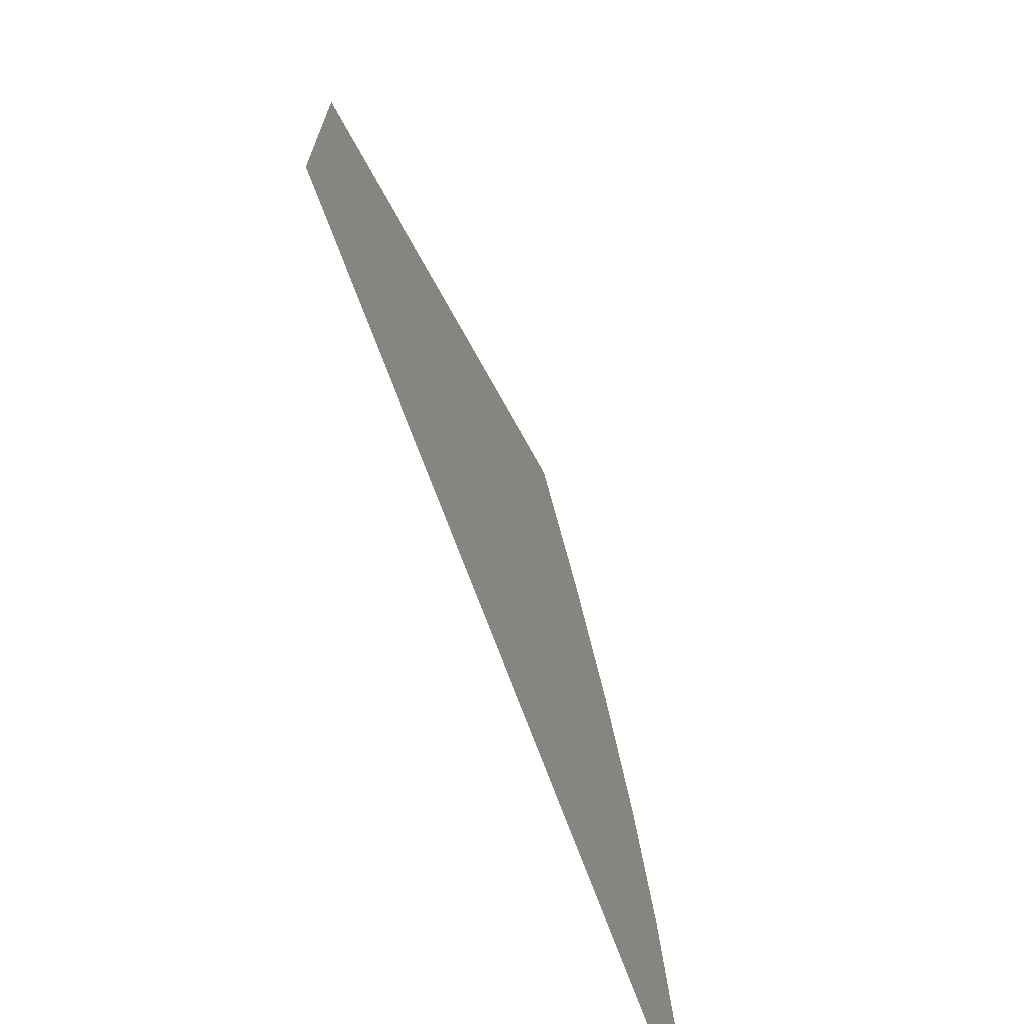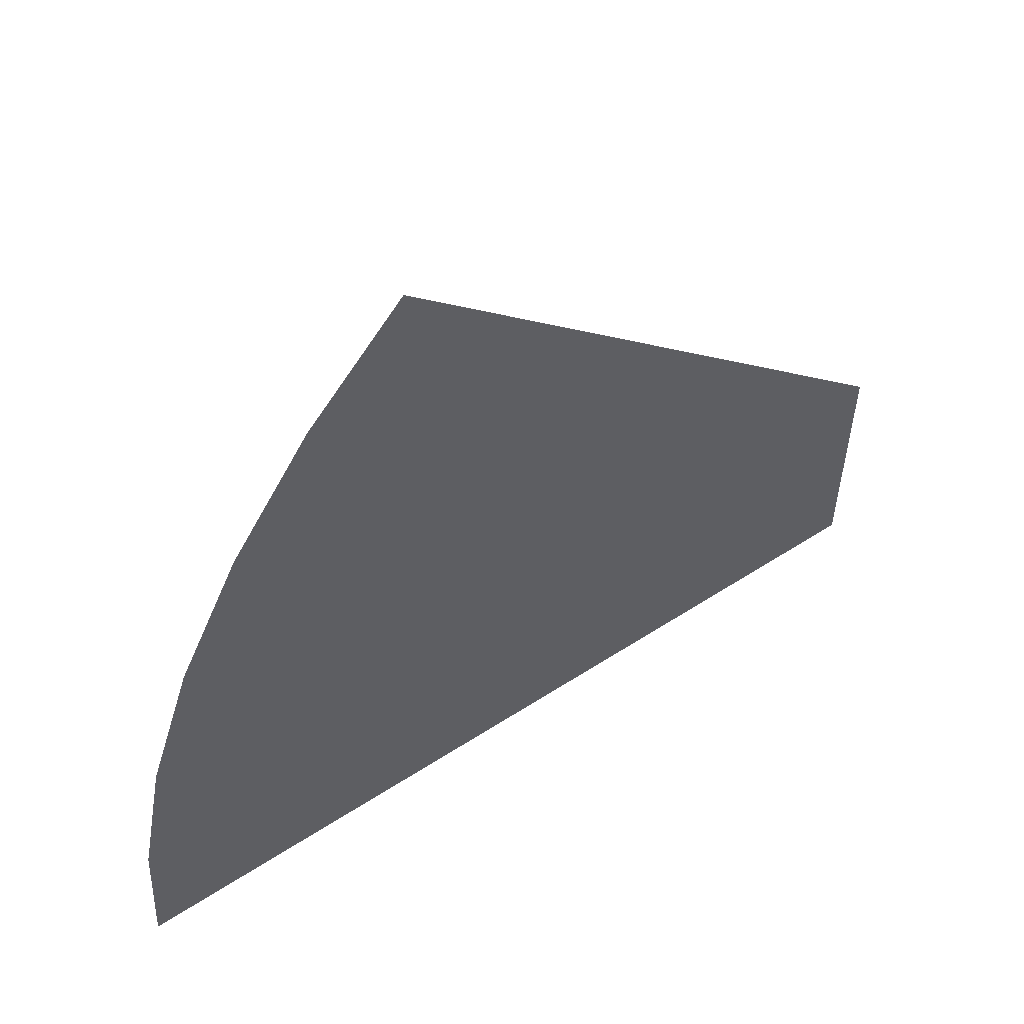
<metadata>
{"format":"obj","ext":"obj","renderer":"f3d","projection":"perspective","resolution":1024,"background":"white","views":[{"elev":-70.4,"azim":-69.9,"up":"+Z"},{"elev":57.0,"azim":146.0,"up":"+Z"}]}
</metadata>
<code>
v 1.398 0.15 0.184
v 1.41 0.15 0
v 1.5 0.15 0
v 1.487 0.15 0.1958
v 1.362 0.15 0.365
v 1.398 0.15 0.184
v 1.487 0.15 0.1958
v 1.449 0.15 0.3882
v 1.302 0.15 0.5395
v 1.362 0.15 0.365
v 1.449 0.15 0.3882
v 1.386 0.15 0.574
v 1.221 0.15 0.705
v 1.302 0.15 0.5395
v 1.386 0.15 0.574
v 1.299 0.15 0.75
v 1.119 0.15 0.8585
v 1.221 0.15 0.705
v 1.299 0.15 0.75
v 1.19 0.15 0.9132
v 0.997 0.15 0.997
v 1.119 0.15 0.8585
v 1.19 0.15 0.9132
v 1.061 0.15 1.061
v 1.378 0.15 0.1815
v 1.39 0.15 0
v 1.41 0.15 0
v 1.398 0.15 0.184
v 1.343 0.15 0.36
v 1.378 0.15 0.1815
v 1.398 0.15 0.184
v 1.362 0.15 0.365
v 1.284 0.15 0.532
v 1.343 0.15 0.36
v 1.362 0.15 0.365
v 1.302 0.15 0.5395
v 1.204 0.15 0.695
v 1.284 0.15 0.532
v 1.302 0.15 0.5395
v 1.221 0.15 0.705
v 1.103 0.15 0.846
v 1.204 0.15 0.695
v 1.221 0.15 0.705
v 1.119 0.15 0.8585
v 0.983 0.15 0.983
v 1.103 0.15 0.846
v 1.119 0.15 0.8585
v 0.997 0.15 0.997
v 1.319 0.15 0.1735
v 1.33 0.15 0
v 1.39 0.15 0
v 1.378 0.15 0.1815
v 1.284 0.15 0.344
v 1.319 0.15 0.1735
v 1.378 0.15 0.1815
v 1.343 0.15 0.36
v 1.229 0.15 0.509
v 1.284 0.15 0.344
v 1.343 0.15 0.36
v 1.284 0.15 0.532
v 1.152 0.15 0.665
v 1.229 0.15 0.509
v 1.284 0.15 0.532
v 1.204 0.15 0.695
v 1.055 0.15 0.8095
v 1.152 0.15 0.665
v 1.204 0.15 0.695
v 1.103 0.15 0.846
v 0.9405 0.15 0.9405
v 1.055 0.15 0.8095
v 1.103 0.15 0.846
v 0.983 0.15 0.983
v 1.299 0.15 0.171
v 1.31 0.15 0
v 1.33 0.15 0
v 1.319 0.15 0.1735
v 1.266 0.15 0.339
v 1.299 0.15 0.171
v 1.319 0.15 0.1735
v 1.284 0.15 0.344
v 1.21 0.15 0.5015
v 1.266 0.15 0.339
v 1.284 0.15 0.344
v 1.229 0.15 0.509
v 1.135 0.15 0.655
v 1.21 0.15 0.5015
v 1.229 0.15 0.509
v 1.152 0.15 0.665
v 1.04 0.15 0.7975
v 1.135 0.15 0.655
v 1.152 0.15 0.665
v 1.055 0.15 0.8095
v 0.9265 0.15 0.9265
v 1.04 0.15 0.7975
v 1.055 0.15 0.8095
v 0.9405 0.15 0.9405
v 1.115 0.15 0.104
v 1.21 0.15 0.09
v 1.207 0.15 0.1055
v 1.198 0.15 0.1185
v 1.185 0.15 0.127
v 1.17 0.15 0.13
v 1.115 0.15 0.104
v 1.198 0.15 0.1185
v 0.945 0.15 0.0865
v 0.945 0.15 0
v 0.965 0.15 0
v 0.965 0.15 0.0885
v 0.755 0.15 0.055
v 0.755 0.15 0
v 0.775 0.15 0
v 0.775 0.15 0.055
v 0.755 0.15 0.055
v 0.775 0.15 0.055
v 0.776 0.15 0.0605
v 0.7575 0.15 0.0685
v 0.7575 0.15 0.0685
v 0.776 0.15 0.0605
v 0.7795 0.15 0.0655
v 0.7655 0.15 0.08
v 0.7655 0.15 0.08
v 0.7795 0.15 0.0655
v 0.7845 0.15 0.069
v 0.7765 0.15 0.0875
v 0.7765 0.15 0.0875
v 0.7845 0.15 0.069
v 0.79 0.15 0.07
v 0.79 0.15 0.09
v 0.79 0.15 0.09
v 0.79 0.15 0.07
v 0.945 0.15 0.0865
v 0.965 0.15 0.0885
v 1.115 0.15 0.104
v 1.17 0.15 0.13
v 0.79 0.15 0.09
v 0.79 0.15 0.09
v 0.945 0.15 0.0865
v 0.965 0.15 0.0885
v 1.21 0.15 0.09
v 1.115 0.15 0.104
v 1.115 0.15 0
v 1.21 0.15 0
v 0.965 0.15 0
v 1.115 0.15 0
v 1.115 0.15 0.104
v 0.965 0.15 0.0885
v 0.945 0.15 0
v 0.945 0.15 0.0865
v 0.79 0.15 0.07
v 0.775 0.15 0.055
v 0.775 0.15 0.055
v 0.775 0.15 0
v 0.945 0.15 0
v 0.79 0.15 0.07
v 0.7845 0.15 0.069
v 0.7795 0.15 0.0655
v 0.775 0.15 0.055
v 0.7795 0.15 0.0655
v 0.776 0.15 0.0605
v 0.775 0.15 0.055
v 1.21 0.15 0.09
v 1.21 0.15 0
v 1.31 0.15 0
v 1.299 0.15 0.171
v 1.299 0.15 0.171
v 1.207 0.15 0.1055
v 1.21 0.15 0.09
v 1.198 0.15 0.1185
v 1.207 0.15 0.1055
v 1.299 0.15 0.171
v 1.188 0.15 0.196
v 1.05 0.15 0.389
v 1.145 0.15 0.4
v 1.139 0.15 0.414
v 1.127 0.15 0.4245
v 1.112 0.15 0.4295
v 1.097 0.15 0.4285
v 1.05 0.15 0.389
v 1.127 0.15 0.4245
v 0.909 0.15 0.335
v 0.8905 0.15 0.328
v 0.935 0.15 0.161
v 0.955 0.15 0.1645
v 0.715 0.15 0.2485
v 0.7435 0.15 0.1425
v 0.763 0.15 0.1475
v 0.7345 0.15 0.2535
v 0.715 0.15 0.2485
v 0.7345 0.15 0.2535
v 0.734 0.15 0.2595
v 0.714 0.15 0.262
v 0.714 0.15 0.262
v 0.734 0.15 0.2595
v 0.736 0.15 0.265
v 0.7185 0.15 0.275
v 0.7185 0.15 0.275
v 0.736 0.15 0.265
v 0.7395 0.15 0.2695
v 0.7275 0.15 0.2855
v 0.7275 0.15 0.2855
v 0.7395 0.15 0.2695
v 0.745 0.15 0.272
v 0.74 0.15 0.2915
v 0.8905 0.15 0.328
v 0.74 0.15 0.2915
v 0.745 0.15 0.272
v 0.909 0.15 0.335
v 1.05 0.15 0.389
v 1.097 0.15 0.4285
v 0.74 0.15 0.2915
v 0.909 0.15 0.335
v 0.74 0.15 0.2915
v 0.8905 0.15 0.328
v 0.935 0.15 0.161
v 0.8905 0.15 0.328
v 0.745 0.15 0.272
v 0.7345 0.15 0.2535
v 0.935 0.15 0.161
v 0.7345 0.15 0.2535
v 0.763 0.15 0.1475
v 0.781 0.15 0.137
v 0.745 0.15 0.272
v 0.7395 0.15 0.2695
v 0.736 0.15 0.265
v 0.7345 0.15 0.2535
v 0.736 0.15 0.265
v 0.734 0.15 0.2595
v 0.7345 0.15 0.2535
v 1.21 0.15 0.5015
v 1.139 0.15 0.414
v 1.145 0.15 0.4
v 1.266 0.15 0.339
v 1.127 0.15 0.4245
v 1.139 0.15 0.414
v 1.21 0.15 0.5015
v 1.097 0.15 0.4965
v 1.193 0.15 0.2105
v 1.192 0.15 0.226
v 1.104 0.15 0.188
v 1.188 0.15 0.196
v 1.104 0.15 0.188
v 1.164 0.15 0.1775
v 1.178 0.15 0.184
v 1.188 0.15 0.196
v 0.7655 0.15 0.142
v 0.763 0.15 0.1475
v 0.7435 0.15 0.1425
v 0.7495 0.15 0.13
v 0.77 0.15 0.1385
v 0.7655 0.15 0.142
v 0.7495 0.15 0.13
v 0.76 0.15 0.121
v 0.7755 0.15 0.1365
v 0.77 0.15 0.1385
v 0.76 0.15 0.121
v 0.773 0.15 0.1165
v 0.781 0.15 0.137
v 0.7755 0.15 0.1365
v 0.773 0.15 0.1165
v 0.7865 0.15 0.1175
v 0.935 0.15 0.161
v 0.781 0.15 0.137
v 0.7865 0.15 0.1175
v 1.164 0.15 0.1775
v 1.104 0.15 0.188
v 0.955 0.15 0.1645
v 0.7865 0.15 0.1175
v 0.955 0.15 0.1645
v 0.935 0.15 0.161
v 0.7865 0.15 0.1175
v 1.05 0.15 0.389
v 1.104 0.15 0.188
v 1.192 0.15 0.226
v 1.145 0.15 0.4
v 1.104 0.15 0.188
v 1.05 0.15 0.389
v 0.909 0.15 0.335
v 0.955 0.15 0.1645
v 0.77 0.15 0.1385
v 0.7755 0.15 0.1365
v 0.781 0.15 0.137
v 0.763 0.15 0.1475
v 0.763 0.15 0.1475
v 0.7655 0.15 0.142
v 0.77 0.15 0.1385
v 1.266 0.15 0.339
v 1.145 0.15 0.4
v 1.192 0.15 0.226
v 1.299 0.15 0.171
v 1.192 0.15 0.226
v 1.193 0.15 0.2105
v 1.299 0.15 0.171
v 1.193 0.15 0.2105
v 1.188 0.15 0.196
v 1.299 0.15 0.171
v 0.9135 0.15 0.648
v 1.003 0.15 0.683
v 0.9925 0.15 0.6945
v 0.9785 0.15 0.7015
v 0.963 0.15 0.7025
v 0.9485 0.15 0.6975
v 0.9135 0.15 0.648
v 0.9785 0.15 0.7015
v 0.6265 0.15 0.425
v 0.6435 0.15 0.435
v 0.642 0.15 0.4405
v 0.622 0.15 0.438
v 0.622 0.15 0.438
v 0.642 0.15 0.4405
v 0.642 0.15 0.4465
v 0.623 0.15 0.4515
v 0.623 0.15 0.4515
v 0.642 0.15 0.4465
v 0.645 0.15 0.452
v 0.629 0.15 0.464
v 0.629 0.15 0.464
v 0.645 0.15 0.452
v 0.649 0.15 0.4555
v 0.639 0.15 0.473
v 0.775 0.15 0.5475
v 0.639 0.15 0.473
v 0.649 0.15 0.4555
v 0.7915 0.15 0.559
v 0.9135 0.15 0.648
v 0.9485 0.15 0.6975
v 0.639 0.15 0.473
v 0.7915 0.15 0.559
v 0.639 0.15 0.473
v 0.775 0.15 0.5475
v 0.6435 0.15 0.435
v 0.775 0.15 0.5475
v 0.649 0.15 0.4555
v 0.642 0.15 0.4465
v 0.649 0.15 0.4555
v 0.645 0.15 0.452
v 0.642 0.15 0.4465
v 0.642 0.15 0.4465
v 0.642 0.15 0.4405
v 0.6435 0.15 0.435
v 1.04 0.15 0.7975
v 0.9925 0.15 0.6945
v 1.003 0.15 0.683
v 1.135 0.15 0.655
v 0.9785 0.15 0.7015
v 0.9925 0.15 0.6945
v 1.04 0.15 0.7975
v 0.931 0.15 0.7635
v 1.098 0.15 0.5125
v 1.093 0.15 0.527
v 1.018 0.15 0.4675
v 1.097 0.15 0.4965
v 1.018 0.15 0.4675
v 1.079 0.15 0.4725
v 1.09 0.15 0.4825
v 1.097 0.15 0.4965
v 0.7915 0.15 0.559
v 0.775 0.15 0.5475
v 0.8615 0.15 0.398
v 0.88 0.15 0.406
v 0.6435 0.15 0.435
v 0.6265 0.15 0.425
v 0.6815 0.15 0.33
v 0.6985 0.15 0.34
v 0.7025 0.15 0.3355
v 0.6985 0.15 0.34
v 0.6815 0.15 0.33
v 0.6905 0.15 0.3195
v 0.708 0.15 0.333
v 0.7025 0.15 0.3355
v 0.6905 0.15 0.3195
v 0.7025 0.15 0.3135
v 0.7135 0.15 0.3325
v 0.708 0.15 0.333
v 0.7025 0.15 0.3135
v 0.716 0.15 0.3125
v 0.719 0.15 0.3345
v 0.7135 0.15 0.3325
v 0.716 0.15 0.3125
v 0.729 0.15 0.317
v 0.8615 0.15 0.398
v 0.719 0.15 0.3345
v 0.729 0.15 0.317
v 1.079 0.15 0.4725
v 1.018 0.15 0.4675
v 0.88 0.15 0.406
v 0.729 0.15 0.317
v 0.88 0.15 0.406
v 0.8615 0.15 0.398
v 0.729 0.15 0.317
v 0.9135 0.15 0.648
v 1.018 0.15 0.4675
v 1.093 0.15 0.527
v 1.003 0.15 0.683
v 1.018 0.15 0.4675
v 0.9135 0.15 0.648
v 0.7915 0.15 0.559
v 0.88 0.15 0.406
v 0.719 0.15 0.3345
v 0.8615 0.15 0.398
v 0.775 0.15 0.5475
v 0.6985 0.15 0.34
v 0.775 0.15 0.5475
v 0.6435 0.15 0.435
v 0.6985 0.15 0.34
v 0.708 0.15 0.333
v 0.7135 0.15 0.3325
v 0.719 0.15 0.3345
v 0.6985 0.15 0.34
v 0.6985 0.15 0.34
v 0.7025 0.15 0.3355
v 0.708 0.15 0.333
v 1.135 0.15 0.655
v 1.003 0.15 0.683
v 1.093 0.15 0.527
v 1.21 0.15 0.5015
v 1.093 0.15 0.527
v 1.098 0.15 0.5125
v 1.21 0.15 0.5015
v 1.098 0.15 0.5125
v 1.097 0.15 0.4965
v 1.21 0.15 0.5015
v 0.928 0.15 0.779
v 0.919 0.15 0.792
v 0.862 0.15 0.7145
v 0.931 0.15 0.7635
v 0.862 0.15 0.7145
v 0.919 0.15 0.7355
v 0.928 0.15 0.7485
v 0.931 0.15 0.7635
v 0.6825 0.15 0.6825
v 0.668 0.15 0.668
v 0.7295 0.15 0.607
v 0.745 0.15 0.62
v 0.548 0.15 0.548
v 0.534 0.15 0.534
v 0.573 0.15 0.495
v 0.587 0.15 0.509
v 0.592 0.15 0.506
v 0.587 0.15 0.509
v 0.573 0.15 0.495
v 0.584 0.15 0.4875
v 0.5975 0.15 0.5045
v 0.592 0.15 0.506
v 0.584 0.15 0.4875
v 0.5975 0.15 0.4845
v 0.603 0.15 0.506
v 0.5975 0.15 0.5045
v 0.5975 0.15 0.4845
v 0.611 0.15 0.4875
v 0.608 0.15 0.509
v 0.603 0.15 0.506
v 0.611 0.15 0.4875
v 0.6225 0.15 0.495
v 0.7295 0.15 0.607
v 0.608 0.15 0.509
v 0.6225 0.15 0.495
v 0.919 0.15 0.7355
v 0.862 0.15 0.7145
v 0.745 0.15 0.62
v 0.6225 0.15 0.495
v 0.745 0.15 0.62
v 0.7295 0.15 0.607
v 0.6225 0.15 0.495
v 0.7885 0.15 0.7885
v 0.862 0.15 0.7145
v 0.919 0.15 0.792
v 0.8555 0.15 0.8555
v 0.862 0.15 0.7145
v 0.7885 0.15 0.7885
v 0.6825 0.15 0.6825
v 0.745 0.15 0.62
v 0.608 0.15 0.509
v 0.7295 0.15 0.607
v 0.668 0.15 0.668
v 0.587 0.15 0.509
v 0.668 0.15 0.668
v 0.548 0.15 0.548
v 0.587 0.15 0.509
v 0.5975 0.15 0.5045
v 0.603 0.15 0.506
v 0.608 0.15 0.509
v 0.587 0.15 0.509
v 0.587 0.15 0.509
v 0.592 0.15 0.506
v 0.5975 0.15 0.5045
v 0.9265 0.15 0.9265
v 0.8555 0.15 0.8555
v 0.919 0.15 0.792
v 1.04 0.15 0.7975
v 1.04 0.15 0.7975
v 0.919 0.15 0.792
v 0.928 0.15 0.779
v 1.04 0.15 0.7975
v 0.928 0.15 0.779
v 0.931 0.15 0.7635
v 1.112 0.15 0.4295
v 1.127 0.15 0.4245
v 1.097 0.15 0.4965
v 1.09 0.15 0.4825
v 1.097 0.15 0.4285
v 1.112 0.15 0.4295
v 1.09 0.15 0.4825
v 1.079 0.15 0.4725
v 1.097 0.15 0.4285
v 1.079 0.15 0.4725
v 0.729 0.15 0.317
v 0.74 0.15 0.2915
v 0.74 0.15 0.2915
v 0.729 0.15 0.317
v 0.716 0.15 0.3125
v 0.7275 0.15 0.2855
v 0.7185 0.15 0.275
v 0.7275 0.15 0.2855
v 0.716 0.15 0.3125
v 0.7025 0.15 0.3135
v 0.7185 0.15 0.275
v 0.7025 0.15 0.3135
v 0.35 0.15 0
v 0.714 0.15 0.262
v 0.714 0.15 0.262
v 0.35 0.15 0
v 0.715 0.15 0.2485
v 0.6905 0.15 0.3195
v 0.35 0.15 0
v 0.7025 0.15 0.3135
v 0.6815 0.15 0.33
v 0.35 0.15 0
v 0.6905 0.15 0.3195
v 0.773 0.15 0.1165
v 0.7765 0.15 0.0875
v 0.79 0.15 0.09
v 0.7865 0.15 0.1175
v 0.76 0.15 0.121
v 0.7655 0.15 0.08
v 0.7765 0.15 0.0875
v 0.773 0.15 0.1165
v 0.7435 0.15 0.1425
v 0.35 0.15 0
v 0.7495 0.15 0.13
v 0.76 0.15 0.121
v 0.7495 0.15 0.13
v 0.35 0.15 0
v 0.7655 0.15 0.08
v 0.7655 0.15 0.08
v 0.35 0.15 0
v 0.7575 0.15 0.0685
v 0.7575 0.15 0.0685
v 0.35 0.15 0
v 0.755 0.15 0.055
v 0.755 0.15 0.055
v 0.35 0.15 0
v 0.755 0.15 0
v 1.164 0.15 0.1775
v 0.7865 0.15 0.1175
v 0.79 0.15 0.09
v 1.17 0.15 0.13
v 1.164 0.15 0.1775
v 1.17 0.15 0.13
v 1.185 0.15 0.127
v 1.178 0.15 0.184
v 1.188 0.15 0.196
v 1.178 0.15 0.184
v 1.185 0.15 0.127
v 1.198 0.15 0.1185
v 0.928 0.15 0.7485
v 0.963 0.15 0.7025
v 0.9785 0.15 0.7015
v 0.931 0.15 0.7635
v 0.919 0.15 0.7355
v 0.9485 0.15 0.6975
v 0.963 0.15 0.7025
v 0.928 0.15 0.7485
v 0.919 0.15 0.7355
v 0.6225 0.15 0.495
v 0.639 0.15 0.473
v 0.9485 0.15 0.6975
v 0.611 0.15 0.4875
v 0.629 0.15 0.464
v 0.639 0.15 0.473
v 0.6225 0.15 0.495
v 0.5975 0.15 0.4845
v 0.623 0.15 0.4515
v 0.629 0.15 0.464
v 0.611 0.15 0.4875
v 0.622 0.15 0.438
v 0.35 0.15 0.35
v 0.6265 0.15 0.425
v 0.35 0.15 0.35
v 0.622 0.15 0.438
v 0.623 0.15 0.4515
v 0.5975 0.15 0.4845
v 0.584 0.15 0.4875
v 0.35 0.15 0.35
v 0.5975 0.15 0.4845
v 0.573 0.15 0.495
v 0.35 0.15 0.35
v 0.584 0.15 0.4875
v 0.534 0.15 0.534
v 0.35 0.15 0.35
v 0.573 0.15 0.495
v 0.7435 0.15 0.1425
v 0.715 0.15 0.2485
v 0.35 0.15 0
v 0.35 0.15 0
v 0.6815 0.15 0.33
v 0.35 0.15 0.35
v 0.35 0.15 0.35
v 0.6815 0.15 0.33
v 0.6265 0.15 0.425
g mesh6940112
f 1 2 3
f 3 4 1
f 5 6 7
f 7 8 5
f 9 10 11
f 11 12 9
f 13 14 15
f 15 16 13
f 17 18 19
f 19 20 17
f 21 22 23
f 23 24 21
f 25 26 27
f 27 28 25
f 29 30 31
f 31 32 29
f 33 34 35
f 35 36 33
f 37 38 39
f 39 40 37
f 41 42 43
f 43 44 41
f 45 46 47
f 47 48 45
f 49 50 51
f 51 52 49
f 53 54 55
f 55 56 53
f 57 58 59
f 59 60 57
f 61 62 63
f 63 64 61
f 65 66 67
f 67 68 65
f 69 70 71
f 71 72 69
f 73 74 75
f 75 76 73
f 77 78 79
f 79 80 77
f 81 82 83
f 83 84 81
f 85 86 87
f 87 88 85
f 89 90 91
f 91 92 89
f 93 94 95
f 95 96 93
f 97 98 99
f 99 100 97
f 101 102 103
f 103 104 101
f 105 106 107
f 107 108 105
f 109 110 111
f 111 112 109
f 113 114 115
f 115 116 113
f 117 118 119
f 119 120 117
f 121 122 123
f 123 124 121
f 125 126 127
f 127 128 125
f 129 130 131
f 132 133 134
f 134 135 132
f 136 137 138
f 139 140 141
f 141 142 139
f 143 144 145
f 145 146 143
f 147 148 149
f 149 150 147
f 151 152 153
f 154 155 156
f 156 157 154
f 158 159 160
f 161 162 163
f 163 164 161
f 165 166 167
f 168 169 170
f 170 171 168
f 172 173 174
f 174 175 172
f 176 177 178
f 178 179 176
f 180 181 182
f 182 183 180
f 184 185 186
f 186 187 184
f 188 189 190
f 190 191 188
f 192 193 194
f 194 195 192
f 196 197 198
f 198 199 196
f 200 201 202
f 202 203 200
f 204 205 206
f 207 208 209
f 209 210 207
f 211 212 213
f 214 215 216
f 216 217 214
f 218 219 220
f 220 221 218
f 222 223 224
f 224 225 222
f 226 227 228
f 229 230 231
f 231 232 229
f 233 234 235
f 235 236 233
f 237 238 239
f 239 240 237
f 241 242 243
f 243 244 241
f 245 246 247
f 247 248 245
f 249 250 251
f 251 252 249
f 253 254 255
f 255 256 253
f 257 258 259
f 259 260 257
f 261 262 263
f 264 265 266
f 266 267 264
f 268 269 270
f 271 272 273
f 273 274 271
f 275 276 277
f 277 278 275
f 279 280 281
f 281 282 279
f 283 284 285
f 286 287 288
f 288 289 286
f 290 291 292
f 293 294 295
f 296 297 298
f 298 299 296
f 300 301 302
f 302 303 300
f 304 305 306
f 306 307 304
f 308 309 310
f 310 311 308
f 312 313 314
f 314 315 312
f 316 317 318
f 318 319 316
f 320 321 322
f 323 324 325
f 325 326 323
f 327 328 329
f 330 331 332
f 332 333 330
f 334 335 336
f 337 338 339
f 340 341 342
f 342 343 340
f 344 345 346
f 346 347 344
f 348 349 350
f 350 351 348
f 352 353 354
f 354 355 352
f 356 357 358
f 358 359 356
f 360 361 362
f 362 363 360
f 364 365 366
f 366 367 364
f 368 369 370
f 370 371 368
f 372 373 374
f 374 375 372
f 376 377 378
f 378 379 376
f 380 381 382
f 383 384 385
f 385 386 383
f 387 388 389
f 390 391 392
f 392 393 390
f 394 395 396
f 396 397 394
f 398 399 400
f 400 401 398
f 402 403 404
f 405 406 407
f 407 408 405
f 409 410 411
f 412 413 414
f 414 415 412
f 416 417 418
f 419 420 421
f 422 423 424
f 424 425 422
f 426 427 428
f 428 429 426
f 430 431 432
f 432 433 430
f 434 435 436
f 436 437 434
f 438 439 440
f 440 441 438
f 442 443 444
f 444 445 442
f 446 447 448
f 448 449 446
f 450 451 452
f 452 453 450
f 454 455 456
f 457 458 459
f 459 460 457
f 461 462 463
f 464 465 466
f 466 467 464
f 468 469 470
f 470 471 468
f 472 473 474
f 474 475 472
f 476 477 478
f 479 480 481
f 481 482 479
f 483 484 485
f 486 487 488
f 488 489 486
f 490 491 492
f 493 494 495
f 496 497 498
f 498 499 496
f 500 501 502
f 502 503 500
f 504 505 506
f 506 507 504
f 508 509 510
f 510 511 508
f 512 513 514
f 514 515 512
f 516 517 518
f 518 519 516
f 520 521 522
f 523 524 525
f 526 527 528
f 529 530 531
f 531 532 529
f 533 534 535
f 535 536 533
f 537 538 539
f 540 541 542
f 542 543 540
f 544 545 546
f 547 548 549
f 550 551 552
f 553 554 555
f 555 556 553
f 557 558 559
f 559 560 557
f 561 562 563
f 563 564 561
f 565 566 567
f 567 568 565
f 569 570 571
f 571 572 569
f 573 574 575
f 575 576 573
f 577 578 579
f 579 580 577
f 581 582 583
f 583 584 581
f 585 586 587
f 588 589 590
f 590 591 588
f 592 593 594
f 595 596 597
f 598 599 600
f 601 602 603
f 604 605 606
f 607 608 609

</code>
